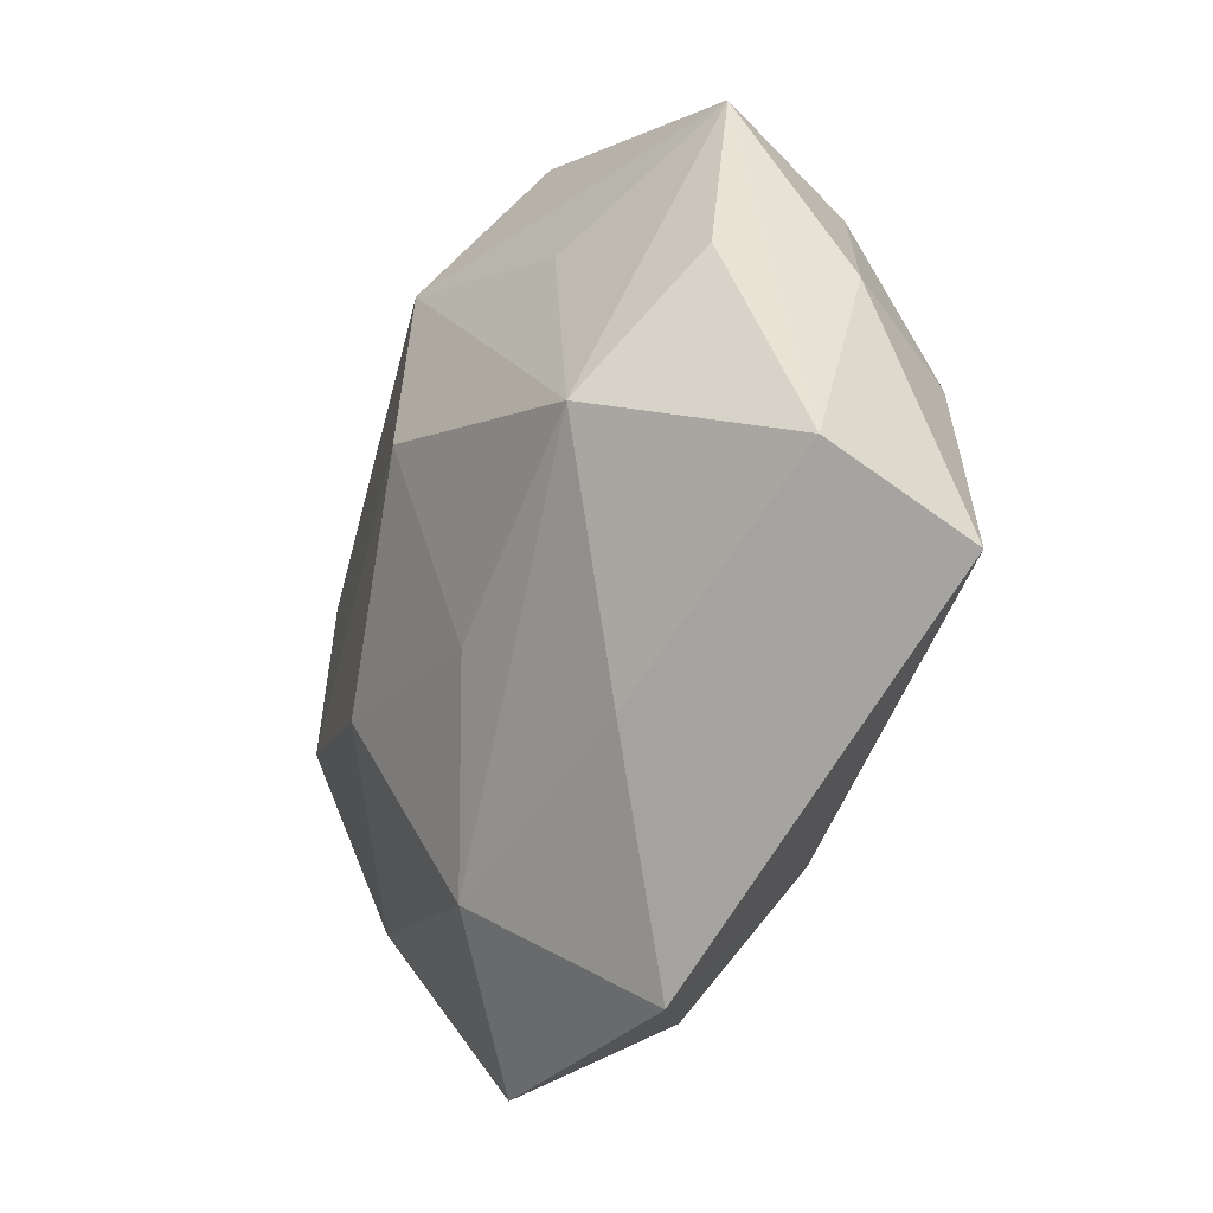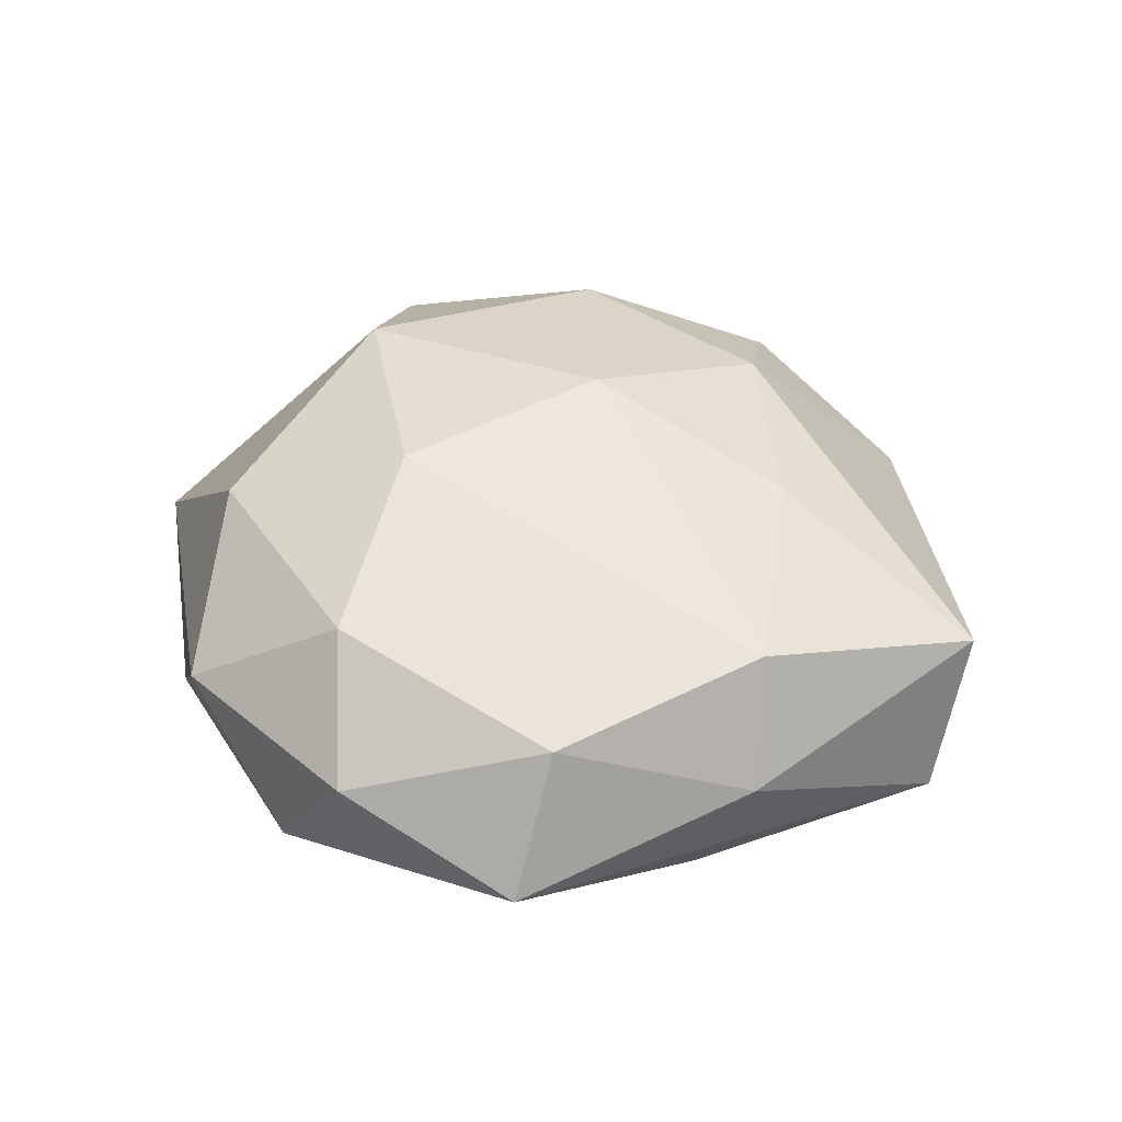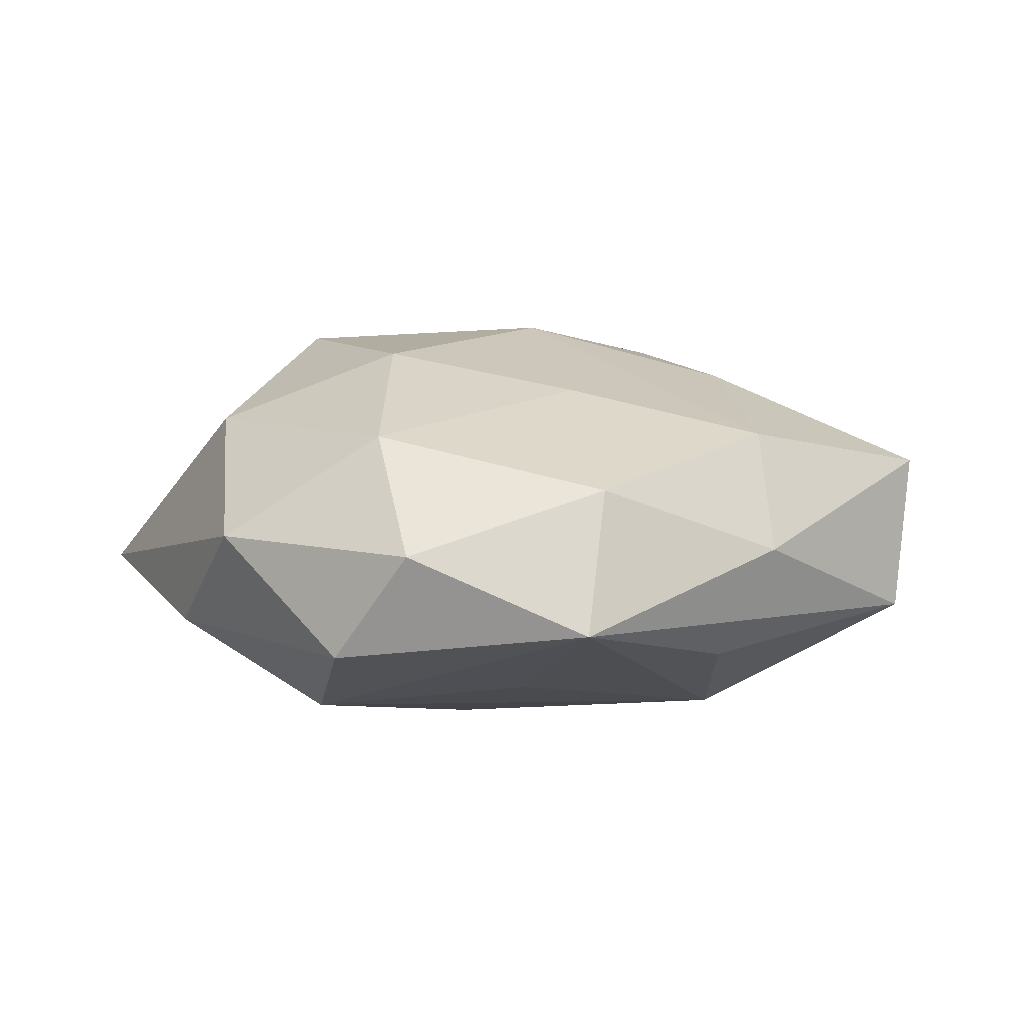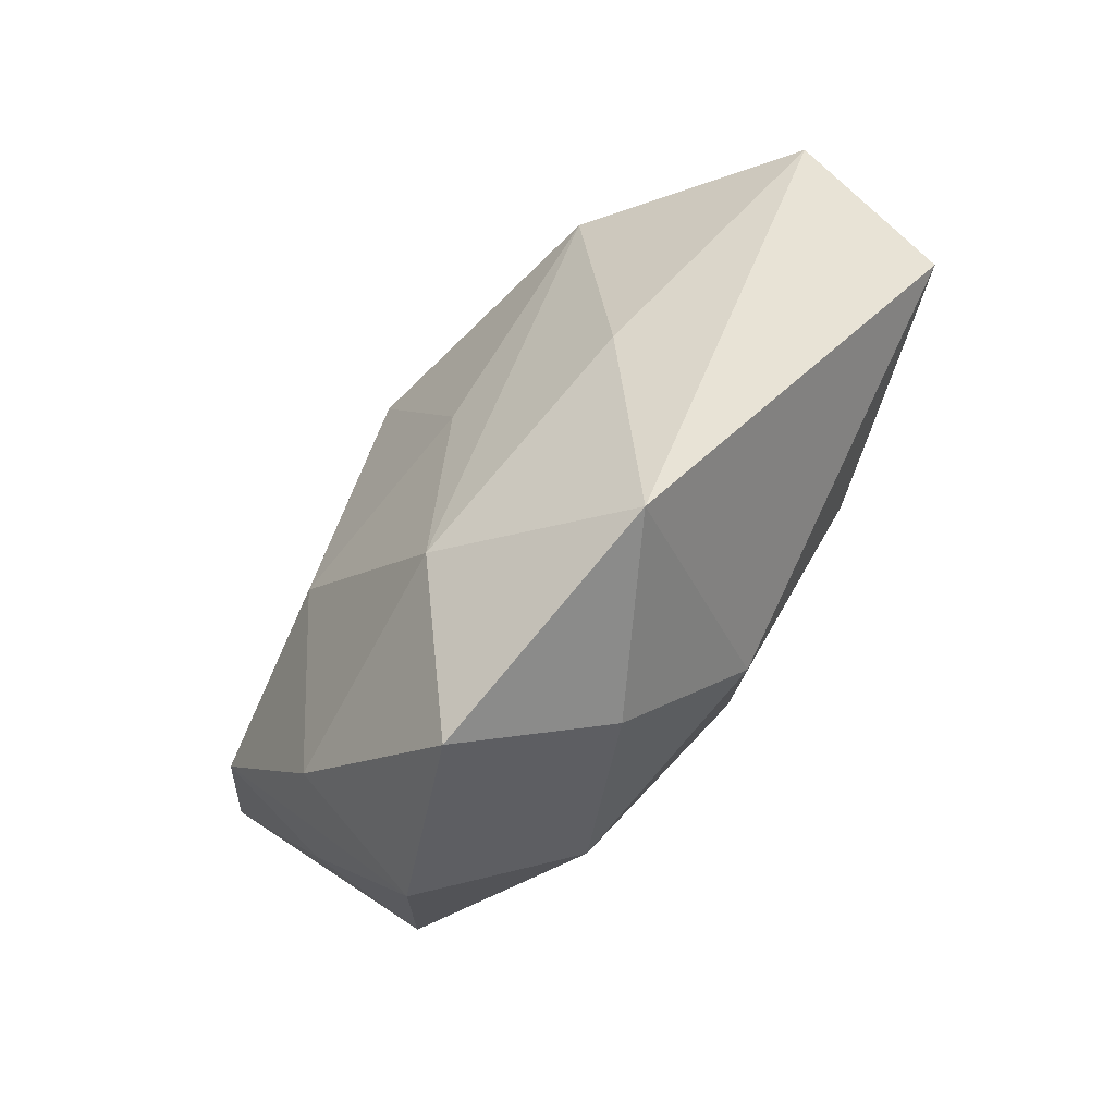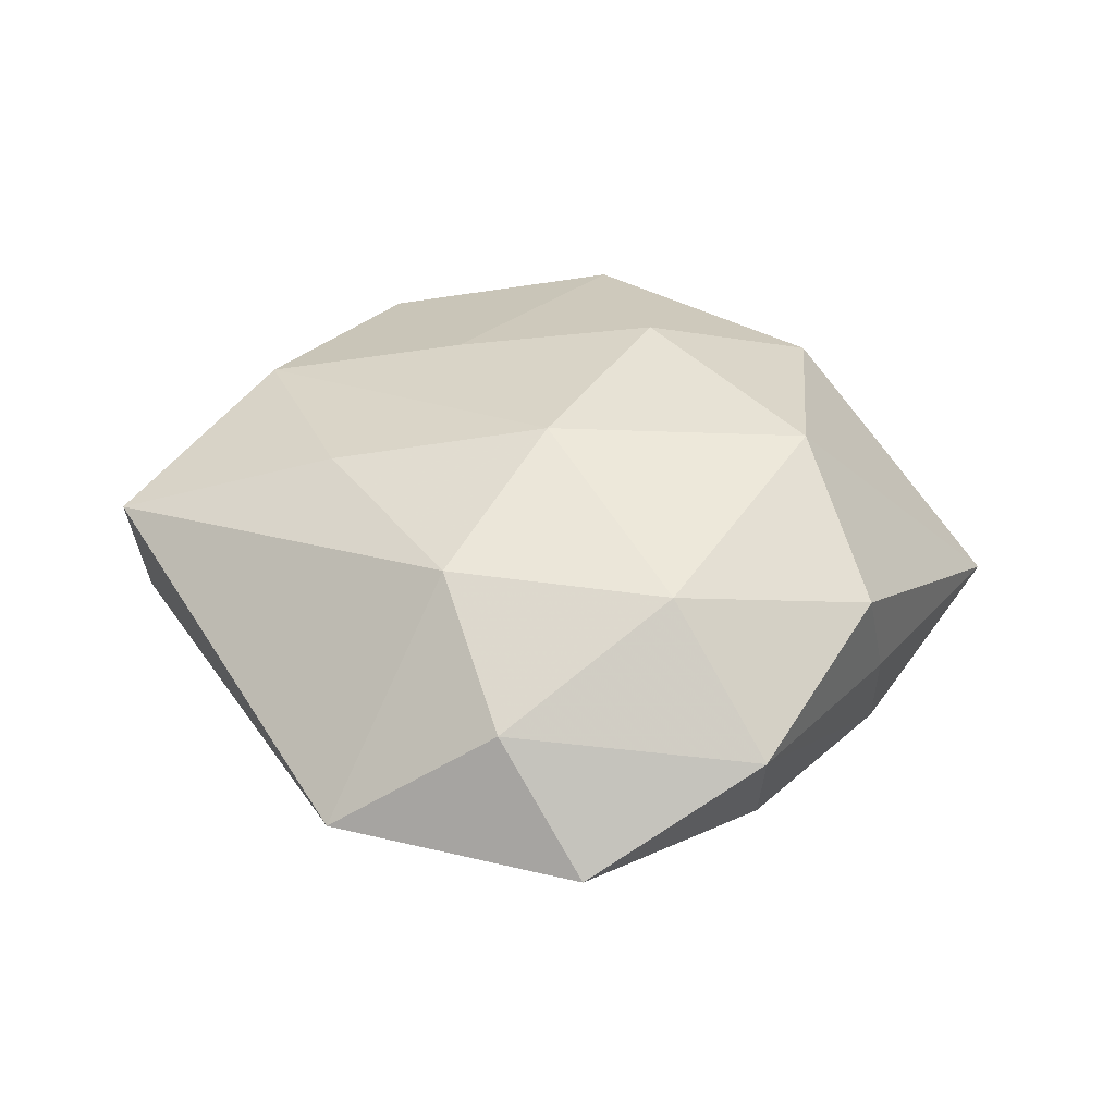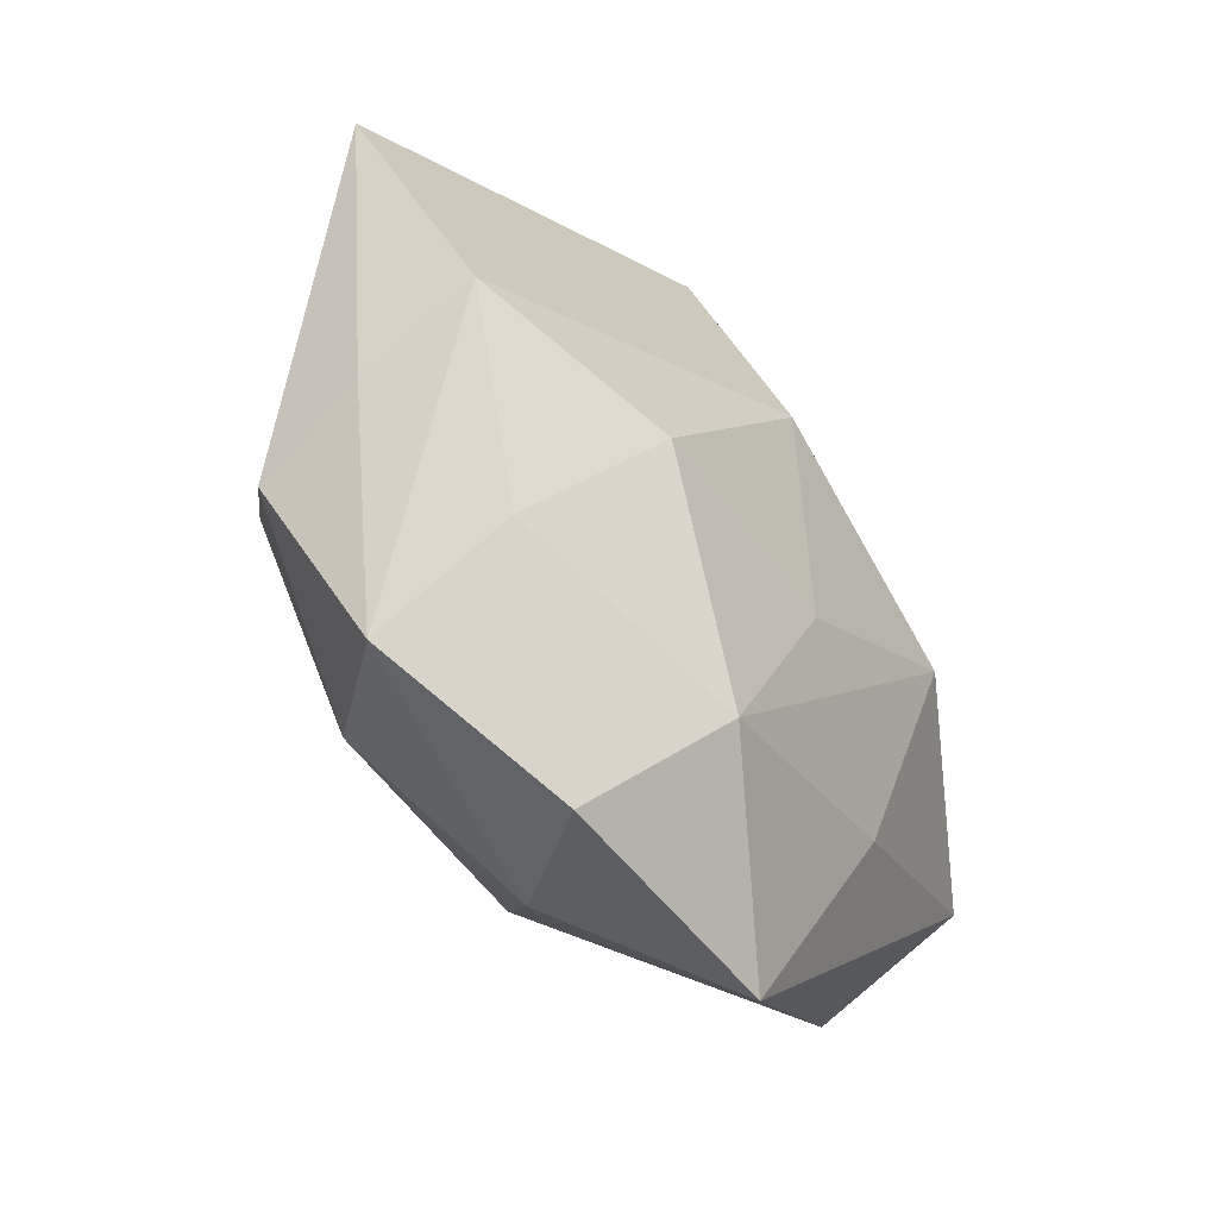
<metadata>
{"format":"obj","ext":"obj","renderer":"f3d","projection":"perspective","resolution":1024,"background":"white","views":[{"elev":-22.2,"azim":-119.2,"up":"+Y"},{"elev":41.7,"azim":-140.7,"up":"+Z"},{"elev":12.9,"azim":-155.6,"up":"+Z"},{"elev":-76.2,"azim":-128.7,"up":"+Y"},{"elev":38.4,"azim":9.8,"up":"+Z"},{"elev":-56.8,"azim":126.5,"up":"+Y"}]}
</metadata>
<code>
v -0.01921 0.002263 -0.01391
v -0.03319 -0.008503 0.005862
v 0.01784 0.01715 0.00984
v -0.03356 -0.004007 -0.00549
v -0.01137 -0.03183 -0.002807
v 0.03414 0.009433 -0.00516
v -0.01618 -0.007557 0.01198
v -0.009464 0.008381 0.01278
v -1.996e-05 0.02398 0.01096
v 0.011 0.02882 0.003097
v 0.01171 -0.008315 -0.01353
v 0.001125 -0.02333 -0.01043
v 0.02569 -0.01219 0.007319
v -0.01648 -0.01592 -0.009014
v 0.01174 -0.01914 0.01145
v 0.01881 -0.02047 -0.007166
v -0.009412 0.01795 -0.009548
v 0.005848 0.01016 0.01503
v 0.01942 -0.001214 0.01395
v 0.007699 -0.03372 -0.003339
v -0.0246 0.006274 0.01002
v 0.0002702 0.03094 -0.004827
v -0.005777 0.03074 0.003592
v -0.02761 0.0108 0.001906
v 0.01959 -0.02569 0.002557
v -0.01879 0.02708 -0.001914
v 0.0008186 -0.02907 0.005352
v -0.005034 -0.01918 0.01166
v 0.000857 0.007147 -0.01605
v 0.01827 0.02362 -0.005705
v -0.004368 -0.008489 -0.01329
v 0.02687 -0.009159 -0.001126
v 0.00664 0.02195 -0.01202
v -0.01762 0.02133 0.007804
v 0.0002634 -0.005671 0.01548
v -0.0239 0.01281 -0.006449
v 0.02654 -0.005497 -0.009664
f 5 2 4
f 4 2 24
f 4 24 26
f 14 5 4
f 2 5 28
f 33 6 29
f 1 14 4
f 1 33 29
f 8 18 9
f 21 24 2
f 8 9 21
f 20 16 25
f 29 6 37
f 37 25 16
f 12 16 20
f 20 5 12
f 5 14 12
f 14 1 12
f 22 26 23
f 22 33 26
f 4 26 36
f 36 1 4
f 26 1 36
f 26 33 17
f 17 1 26
f 33 1 17
f 35 18 8
f 8 21 35
f 19 18 35
f 3 18 19
f 3 9 18
f 19 6 3
f 34 26 24
f 24 21 34
f 23 26 34
f 34 9 23
f 34 21 9
f 20 25 27
f 27 5 20
f 27 28 5
f 19 35 15
f 15 35 28
f 28 27 15
f 15 27 25
f 13 6 19
f 19 15 13
f 13 15 25
f 32 37 6
f 25 37 32
f 6 13 32
f 32 13 25
f 31 1 29
f 31 12 1
f 11 37 16
f 16 12 11
f 29 37 11
f 11 31 29
f 12 31 11
f 7 21 2
f 7 35 21
f 2 28 7
f 28 35 7
f 6 33 30
f 33 22 30
f 23 9 10
f 9 3 10
f 10 22 23
f 10 30 22
f 10 3 6
f 6 30 10

</code>
